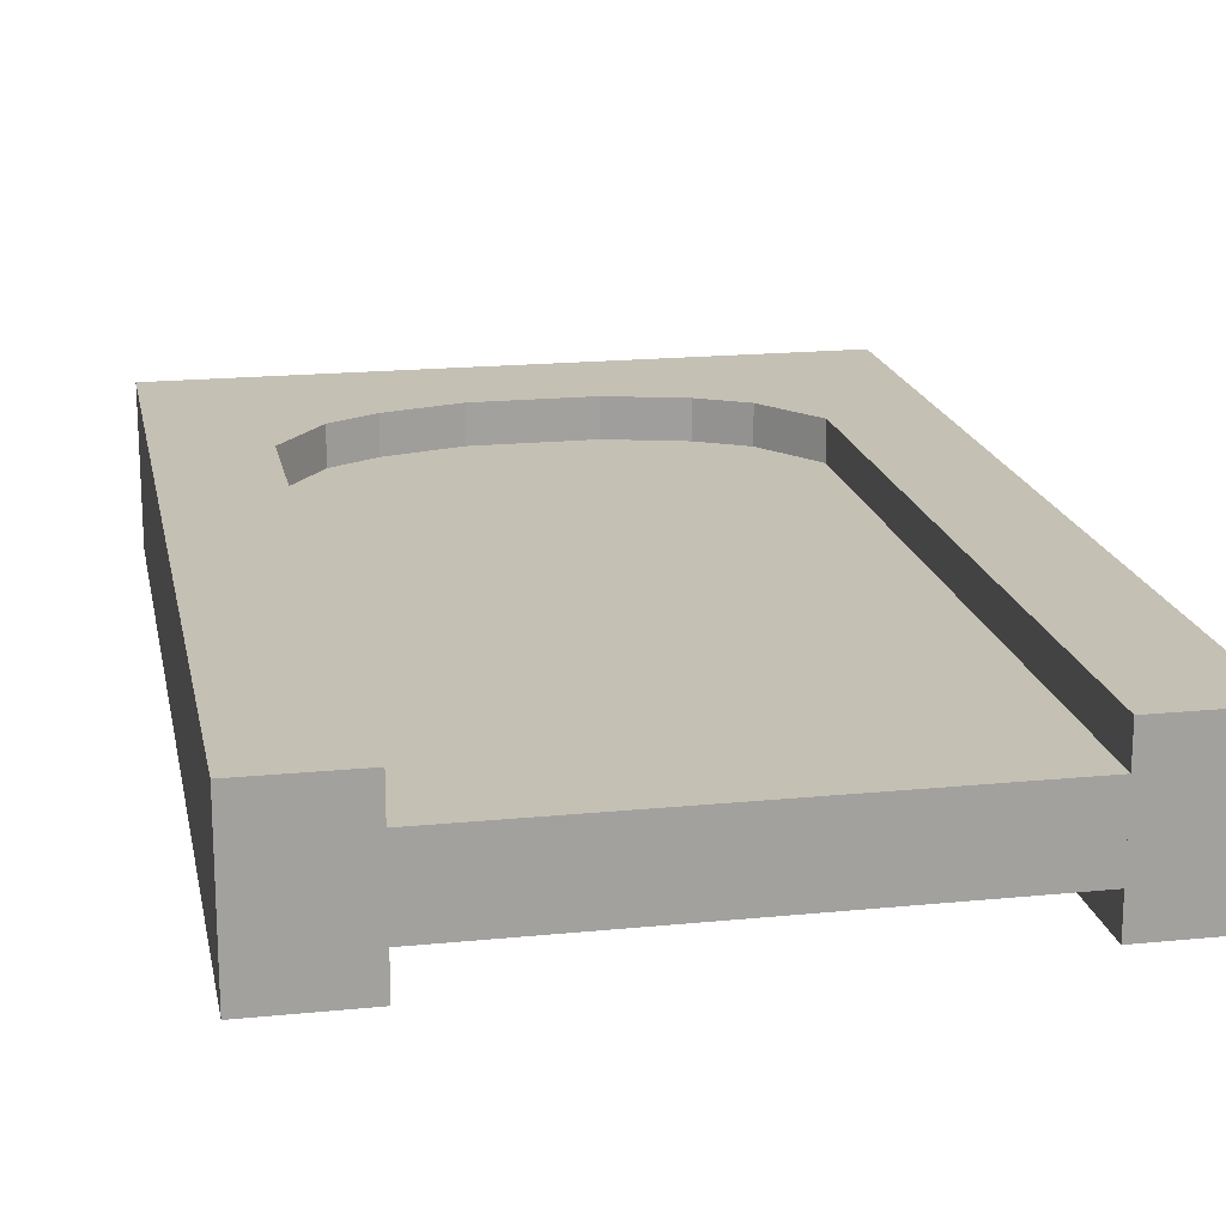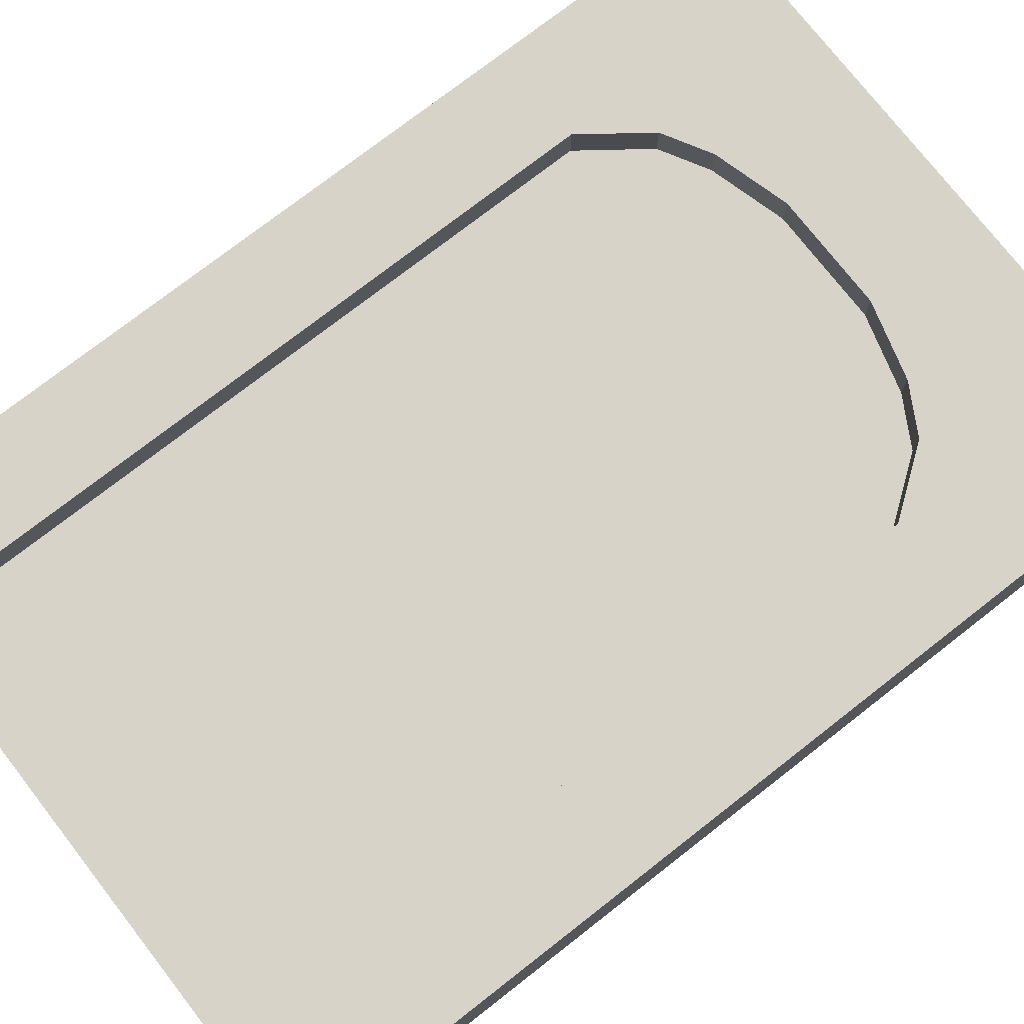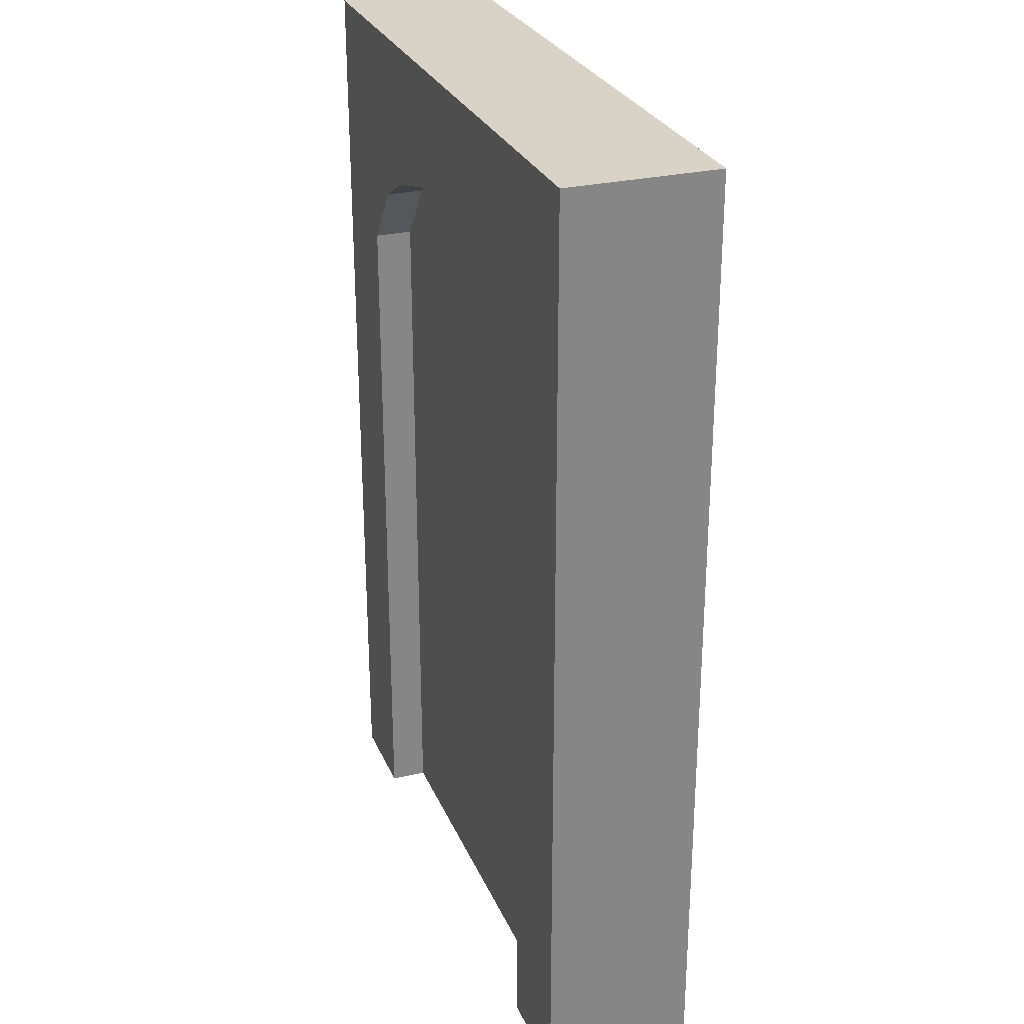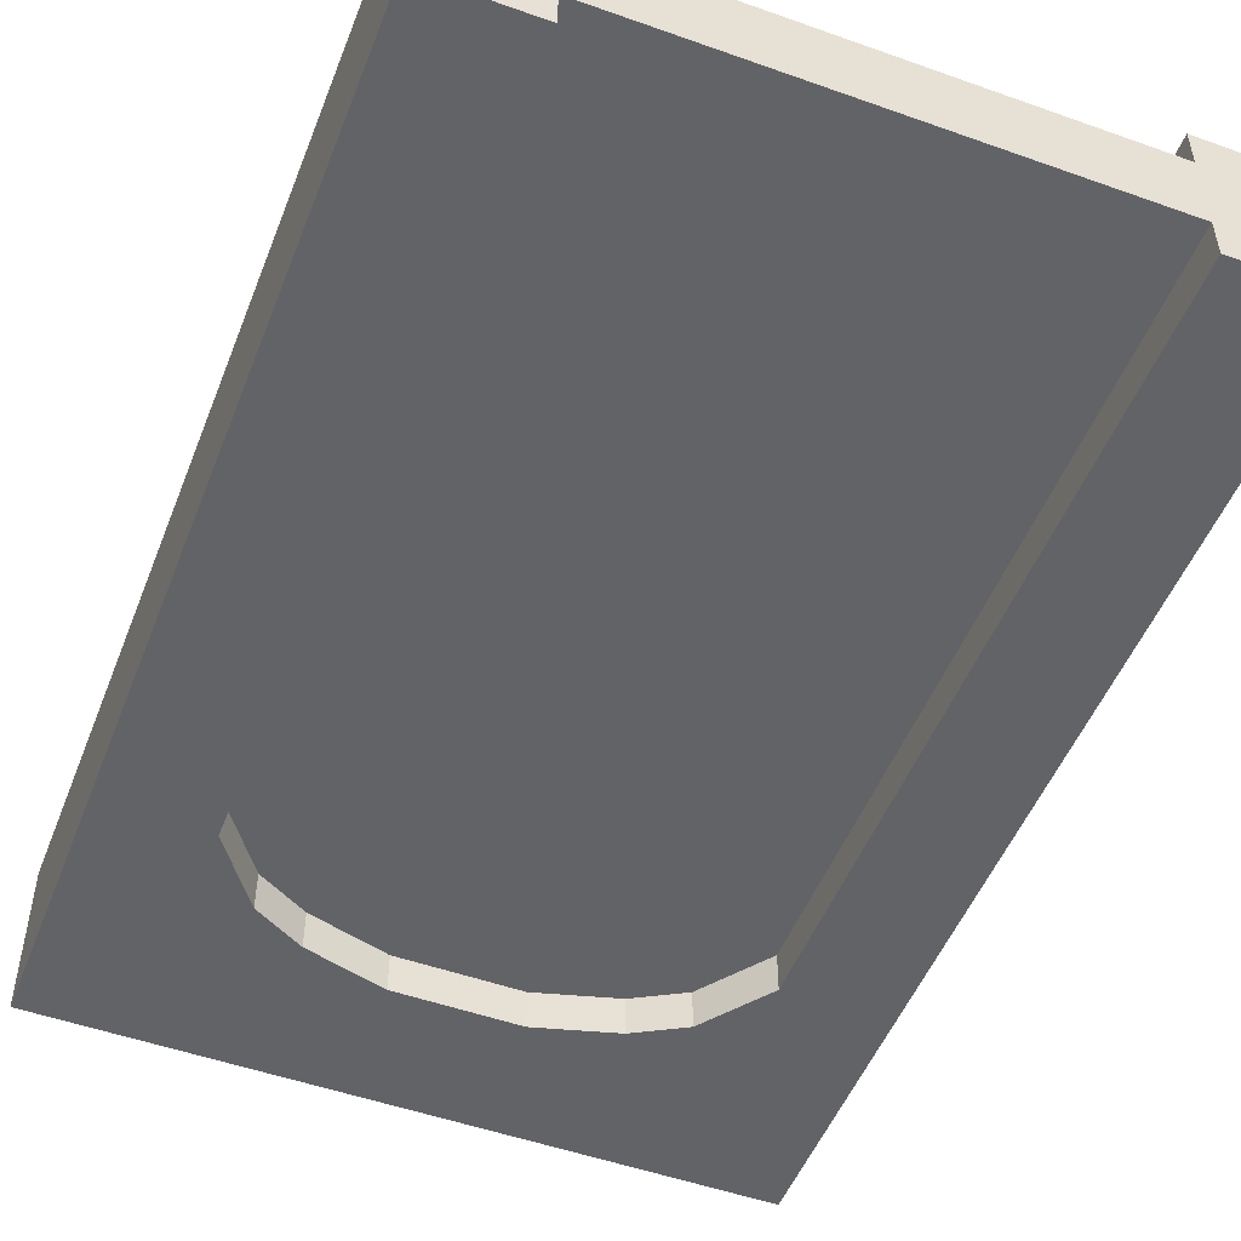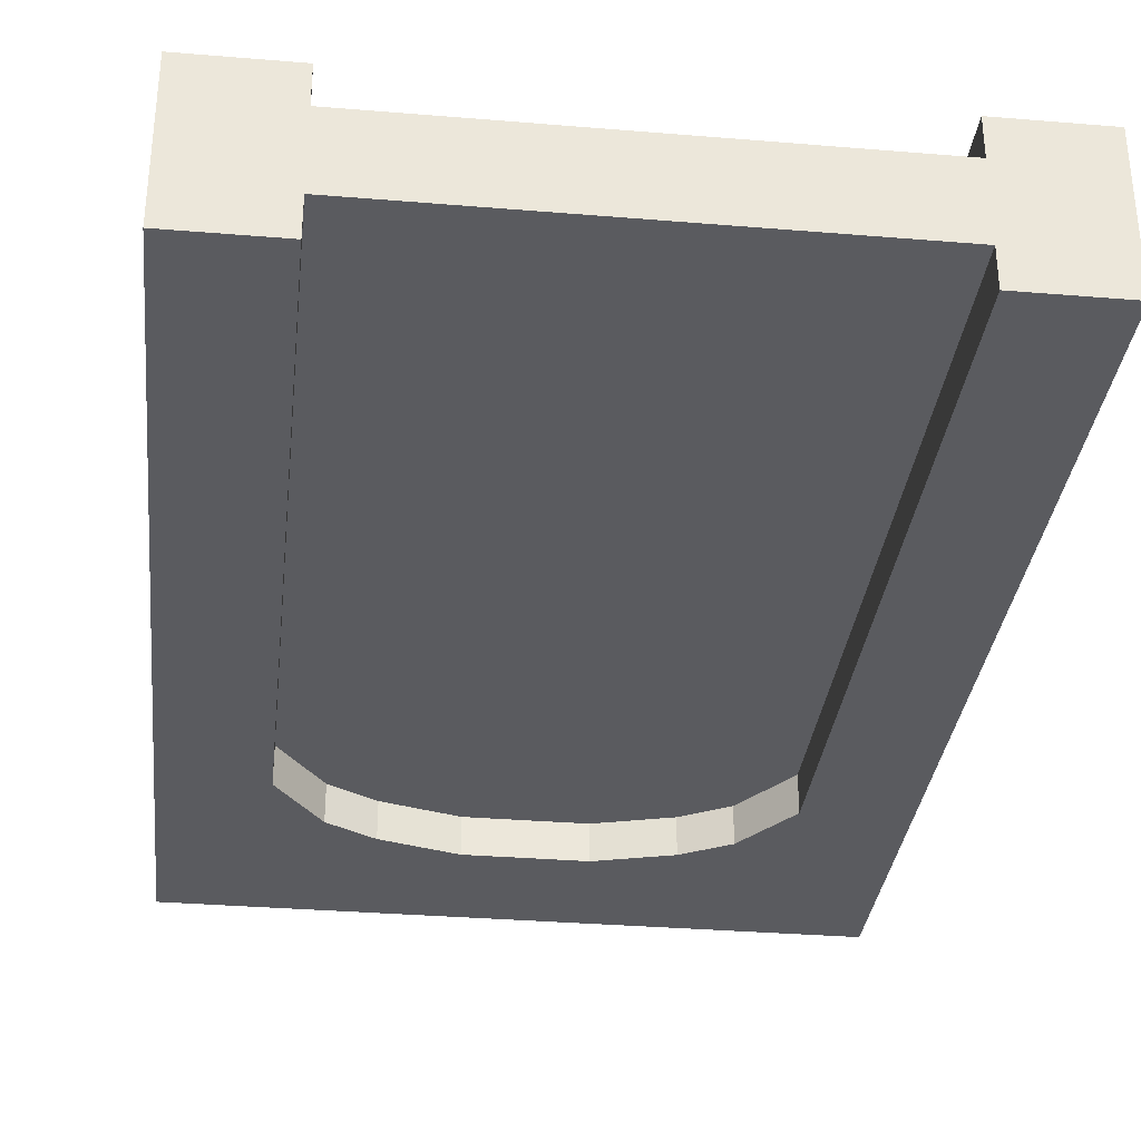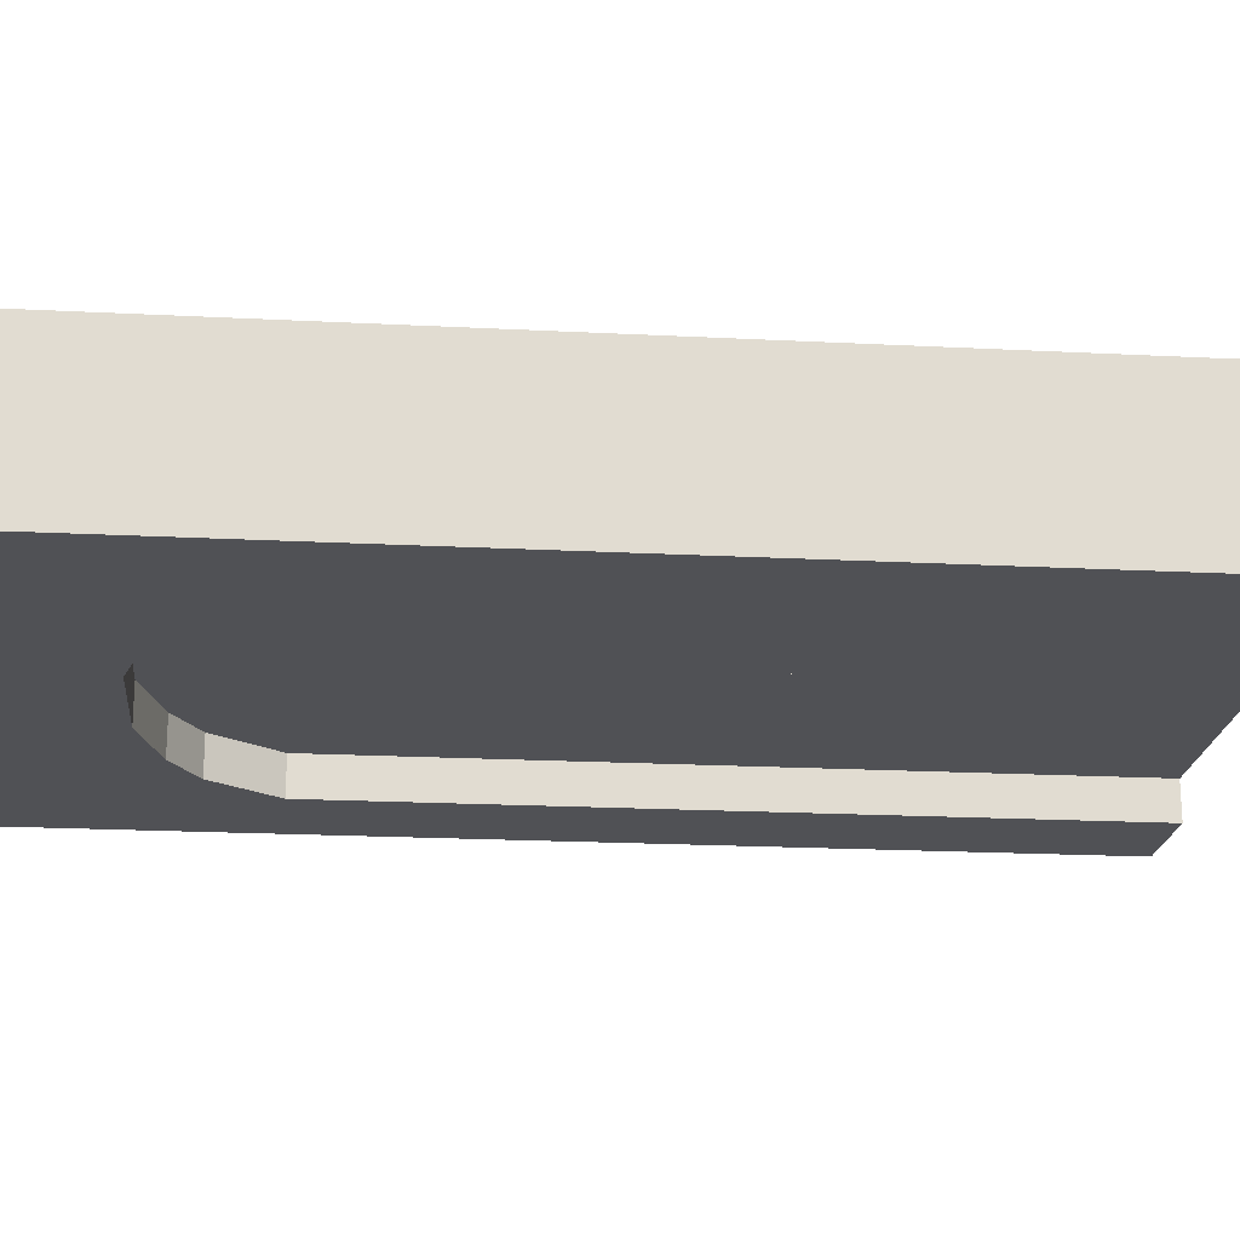
<metadata>
{"format":"obj","ext":"obj","renderer":"f3d","projection":"perspective","resolution":1024,"background":"white","views":[{"elev":18.2,"azim":-11.0,"up":"+Z"},{"elev":75.8,"azim":52.1,"up":"+Z"},{"elev":27.9,"azim":70.2,"up":"+Y"},{"elev":-50.9,"azim":-21.2,"up":"+Z"},{"elev":-33.1,"azim":-6.5,"up":"+Z"},{"elev":-20.2,"azim":-95.4,"up":"+Z"}]}
</metadata>
<code>
o Cube
v 3 -1 -0.5
v 3 8.558 -0.5
v 3 -1 0.5
v 3 8.558 0.5
v 0 -1 -0.5
v 0 8.558 -0.5
v 0 -1 0.5
v 0 8.558 0.5
v 2.384 9.39 -0.5
v 2.384 9.39 0.5
v 0 9.39 0.5
v 0 9.39 -0.5
v 1.762 9.74 -0.5
v 1.762 9.74 0.5
v 0 9.74 0.5
v 0 9.74 -0.5
v 0.7621 10.02 -0.5
v 0.7621 10.02 0.5
v 0 10.02 0.5
v 0 10.02 -0.5
f 1 2 4 3
f 3 4 8 7
f 7 8 6 5
f 5 6 2 1
f 3 7 5 1
f 2 6 12 9
f 12 11 15 16
f 8 4 10 11
f 6 8 11 12
f 4 2 9 10
f 16 15 19 20
f 10 9 13 14
f 9 12 16 13
f 11 10 14 15
f 19 18 17 20
f 14 13 17 18
f 13 16 20 17
f 15 14 18 19
o Cube.001
v -3 -1 0.5
v -3 8.558 0.5
v -3 -1 -0.5
v -3 8.558 -0.5
v 0 -1 0.5
v 0 8.558 0.5
v 0 -1 -0.5
v 0 8.558 -0.5
v -2.384 9.39 0.5
v -2.384 9.39 -0.5
v 0 9.39 -0.5
v 0 9.39 0.5
v -1.762 9.74 0.5
v -1.762 9.74 -0.5
v 0 9.74 -0.5
v 0 9.74 0.5
v -0.7621 10.02 0.5
v -0.7621 10.02 -0.5
v 0 10.02 -0.5
v 0 10.02 0.5
f 21 22 24 23
f 23 24 28 27
f 27 28 26 25
f 25 26 22 21
f 23 27 25 21
f 22 26 32 29
f 32 31 35 36
f 28 24 30 31
f 26 28 31 32
f 24 22 29 30
f 36 35 39 40
f 30 29 33 34
f 29 32 36 33
f 31 30 34 35
f 39 38 37 40
f 34 33 37 38
f 33 36 40 37
f 35 34 38 39
o doorframe
v -4.32 -1 1
v -4.32 11.67 1
v -4.32 -1 -1
v -4.32 11.67 -1
v 4.32 -1 1
v 4.32 11.67 1
v 4.32 -1 -1
v 4.32 11.67 -1
v 0.7621 10.02 -1
v 2.384 9.39 -1
v 1.762 9.74 -1
v 0 10.02 -1
v 3 8.558 -1
v 3 -1 -1
v 0 10.02 1
v 3 8.558 1
v 2.384 9.39 1
v 1.762 9.74 1
v 0.7621 10.02 1
v 3 -1 1
v -3 -1 -1
v -3 8.558 -1
v -2.384 9.39 -1
v -1.762 9.74 -1
v -0.7621 10.02 -1
v -3 -1 1
v -3 8.558 1
v -2.384 9.39 1
v -1.762 9.74 1
v -0.7621 10.02 1
v -4.32 3.223 1
v -4.32 7.446 1
v 4.32 3.223 1
v 4.32 7.446 1
v 3 5.372 1
v 3 2.186 1
v 3.88 -1 1
v 3.44 -1 1
v -1.44 11.67 1
v 1.44 11.67 1
v -3.88 -1 1
v -3.44 -1 1
v -3 2.186 1
v -3 5.372 1
v -2.795 8.836 1
v -2.589 9.113 1
v -2.177 9.507 1
v -1.969 9.623 1
v -1.428 9.833 1
v -1.095 9.926 1
v -0.254 10.02 1
v -0.5081 10.02 1
v 0.254 10.02 1
v 0.5081 10.02 1
v 1.428 9.833 1
v 1.095 9.926 1
v 2.177 9.507 1
v 1.969 9.623 1
v 2.795 8.836 1
v 2.589 9.113 1
v -4.32 9.558 1
v 4.32 9.558 1
v 3 0.5931 1
v 3.22 -1 1
v 2.88 11.67 1
v -3.22 -1 1
v -3 6.965 1
v -2.487 9.251 1
v -1.865 9.682 1
v -0.9287 9.973 1
v -0.6351 10.02 1
v 0.6351 10.02 1
v 0.9287 9.973 1
v 1.865 9.682 1
v 2.487 9.251 1
v -4.32 1.112 1
v -4.32 5.335 1
v 4.32 1.112 1
v 4.32 5.335 1
v 3 6.965 1
v 3 3.779 1
v 4.1 -1 1
v 3.66 -1 1
v -2.88 11.67 1
v 0 11.67 1
v -4.1 -1 1
v -3.66 -1 1
v -3 0.5931 1
v -3 3.779 1
v -2.897 8.697 1
v -2.692 8.974 1
v -2.28 9.448 1
v -2.073 9.565 1
v -1.595 9.786 1
v -1.262 9.88 1
v -0.127 10.02 1
v -0.381 10.02 1
v 0.127 10.02 1
v 0.381 10.02 1
v 1.595 9.786 1
v 1.262 9.88 1
v 2.28 9.448 1
v 2.073 9.565 1
v 2.897 8.697 1
v 2.692 8.974 1
f 41 116 71 117 72 101 42 44 43
f 52 65 44
f 47 48 46 102 74 119 73 118 45
f 101 69 134
f 47 45 122 77 123 78 104 60 54
f 66 106 82 127 81 126 41 43 61
f 48 44 42 124 79 125 80 105 46
f 56 53 54 60 103 76 121 75 120
f 57 50 53 56 144 99 145 100 115
f 58 51 50 57 142 97 143 98 114
f 52 49 59 112 94 139 93 138 55
f 59 49 51 58 140 95 141 96 113
f 66 61 62 67 107 84 129 83 128
f 62 63 68 108 86 131 85 130 67
f 63 64 69 109 88 133 87 132 68
f 52 55 136 91 137 92 111 70 65
f 64 65 70 110 90 135 89 134 69
f 103 60 104
f 103 104 78
f 76 103 118
f 103 78 123
f 103 123 77
f 118 103 45
f 121 76 73
f 76 118 73
f 103 77 122
f 75 121 119
f 122 45 103
f 120 75 119
f 121 73 119
f 56 120 74
f 99 144 102
f 144 56 102
f 145 99 102
f 120 119 74
f 56 74 102
f 102 46 96
f 46 105 59
f 102 140 58
f 100 145 102
f 140 102 95
f 105 80 59
f 95 102 141
f 80 125 59
f 115 100 102
f 97 142 102
f 142 57 102
f 57 115 102
f 141 102 96
f 125 79 70
f 124 42 70
f 42 101 90
f 89 101 134
f 79 124 70
f 96 46 113
f 114 98 102
f 98 143 102
f 143 97 102
f 101 89 135
f 101 72 67
f 101 67 130
f 72 117 107
f 67 72 107
f 58 114 102
f 117 71 129
f 116 41 128
f 41 126 128
f 71 116 83
f 46 59 113
f 107 117 84
f 128 126 81
f 128 81 127
f 128 127 82
f 84 117 129
f 59 125 112
f 112 125 94
f 106 66 128
f 106 128 82
f 128 83 116
f 94 125 139
f 139 125 93
f 83 129 71
f 93 125 138
f 138 125 55
f 55 125 136
f 136 125 91
f 130 85 101
f 85 131 101
f 91 125 137
f 137 125 92
f 101 131 86
f 101 86 108
f 92 125 111
f 111 125 70
f 101 108 68
f 68 132 101
f 132 87 101
f 90 110 42
f 110 70 42
f 101 87 133
f 133 88 101
f 88 109 101
f 135 90 101
f 101 109 69
f 61 43 62
f 43 44 62
f 48 47 53
f 47 54 53
f 63 62 44
f 48 53 50
f 48 50 51
f 64 63 44
f 65 64 44
f 44 48 52
f 48 51 49
f 48 49 52

</code>
